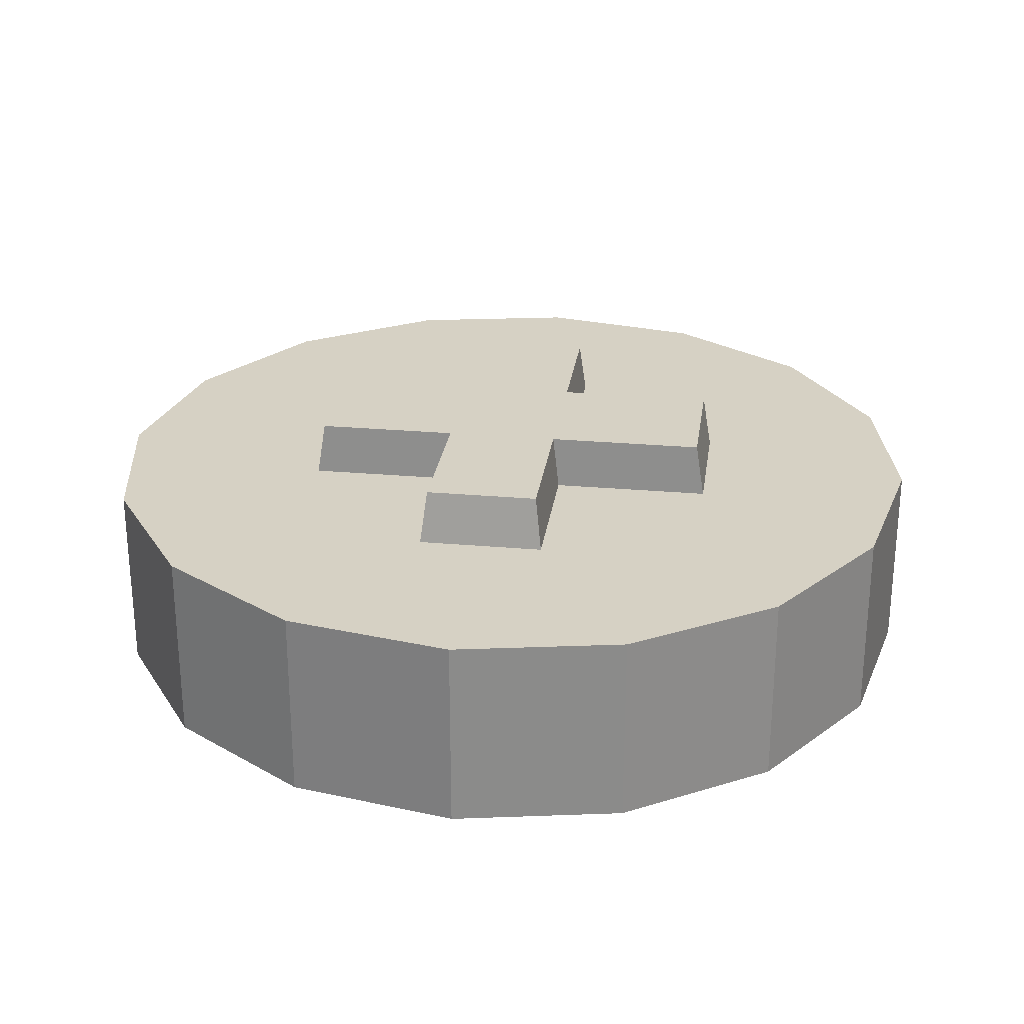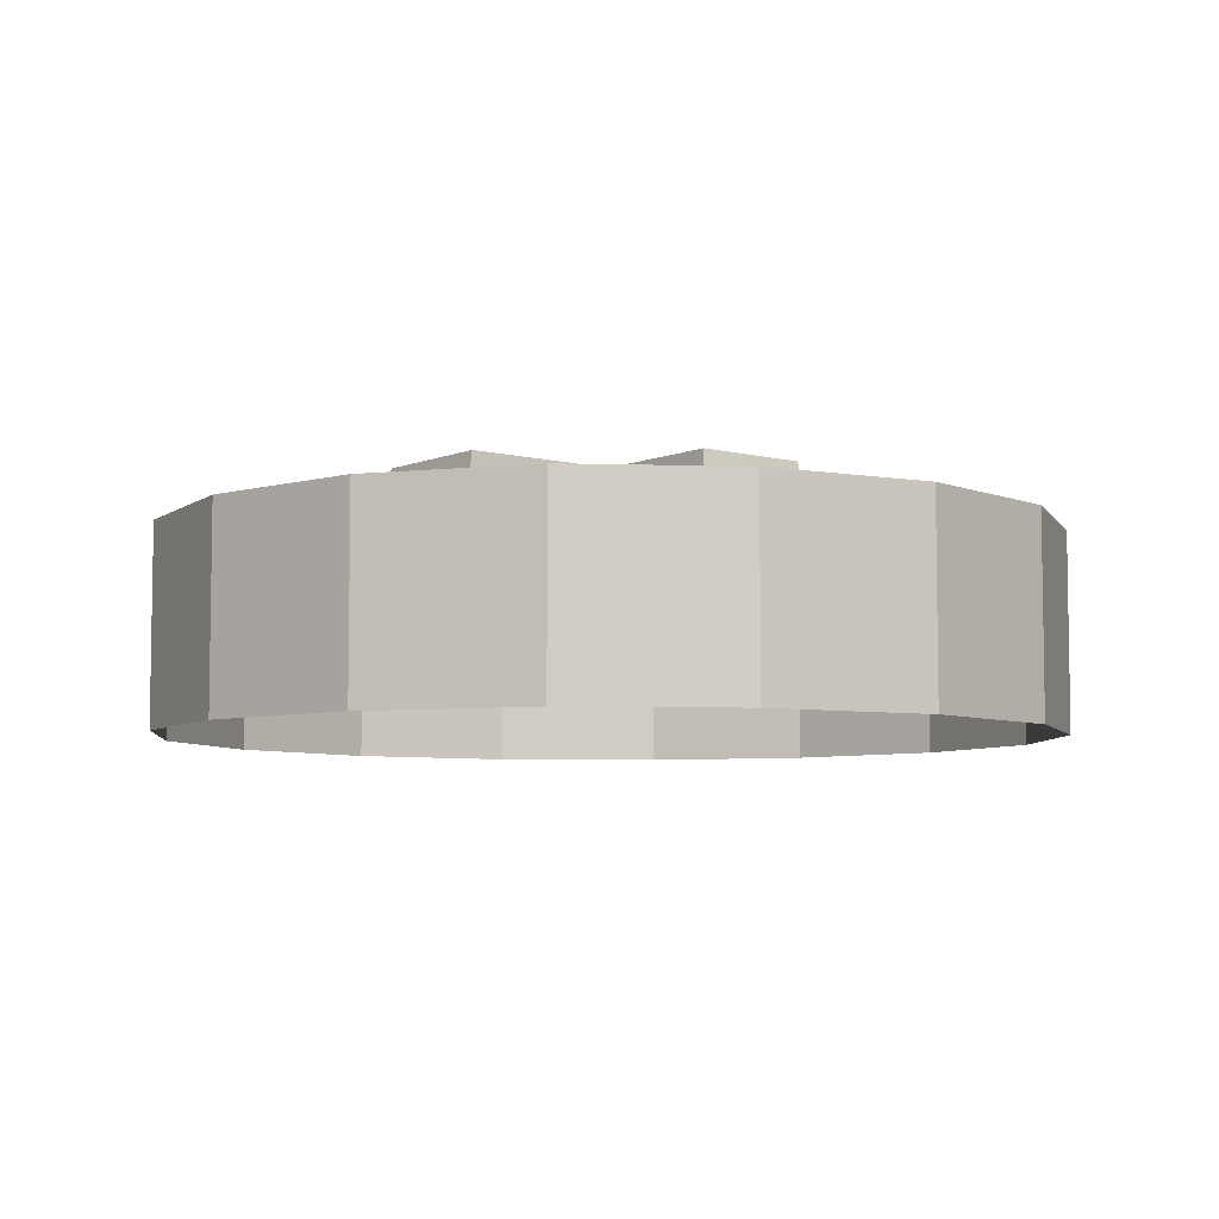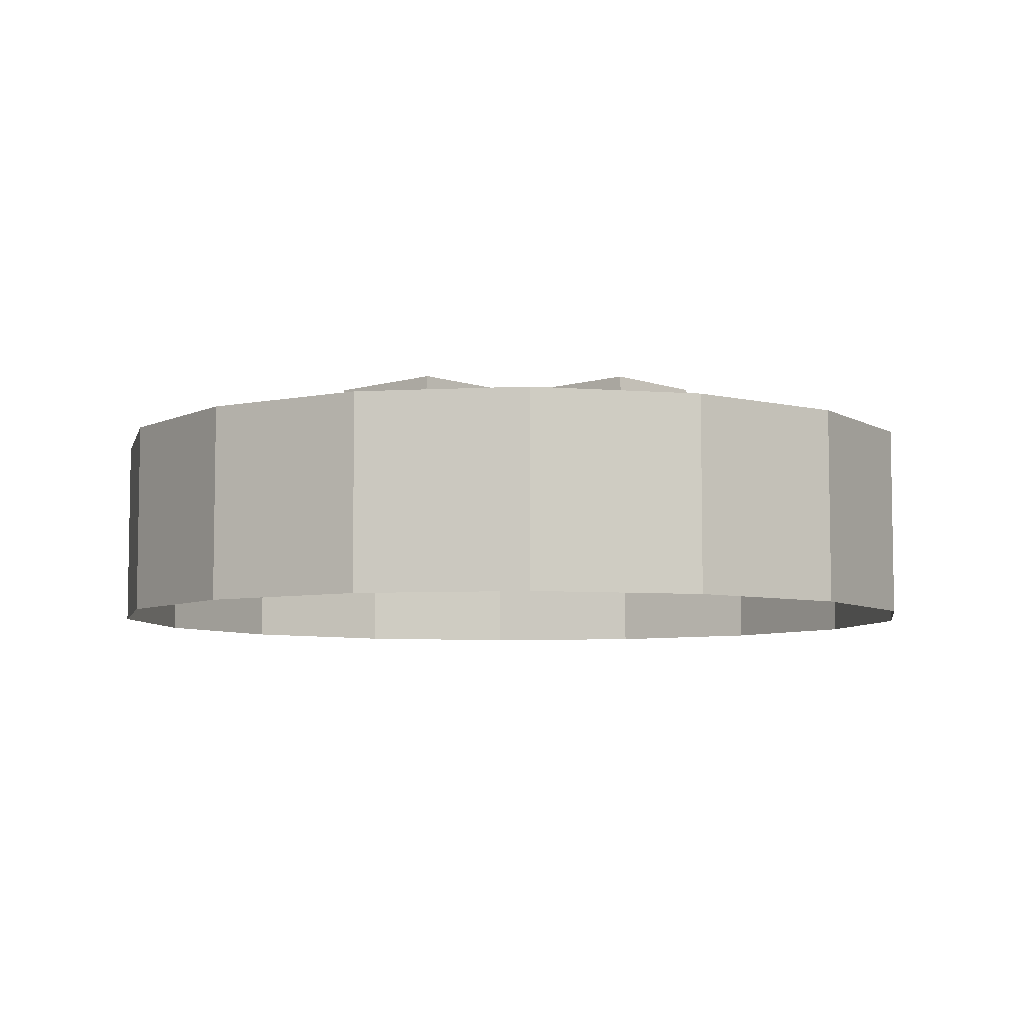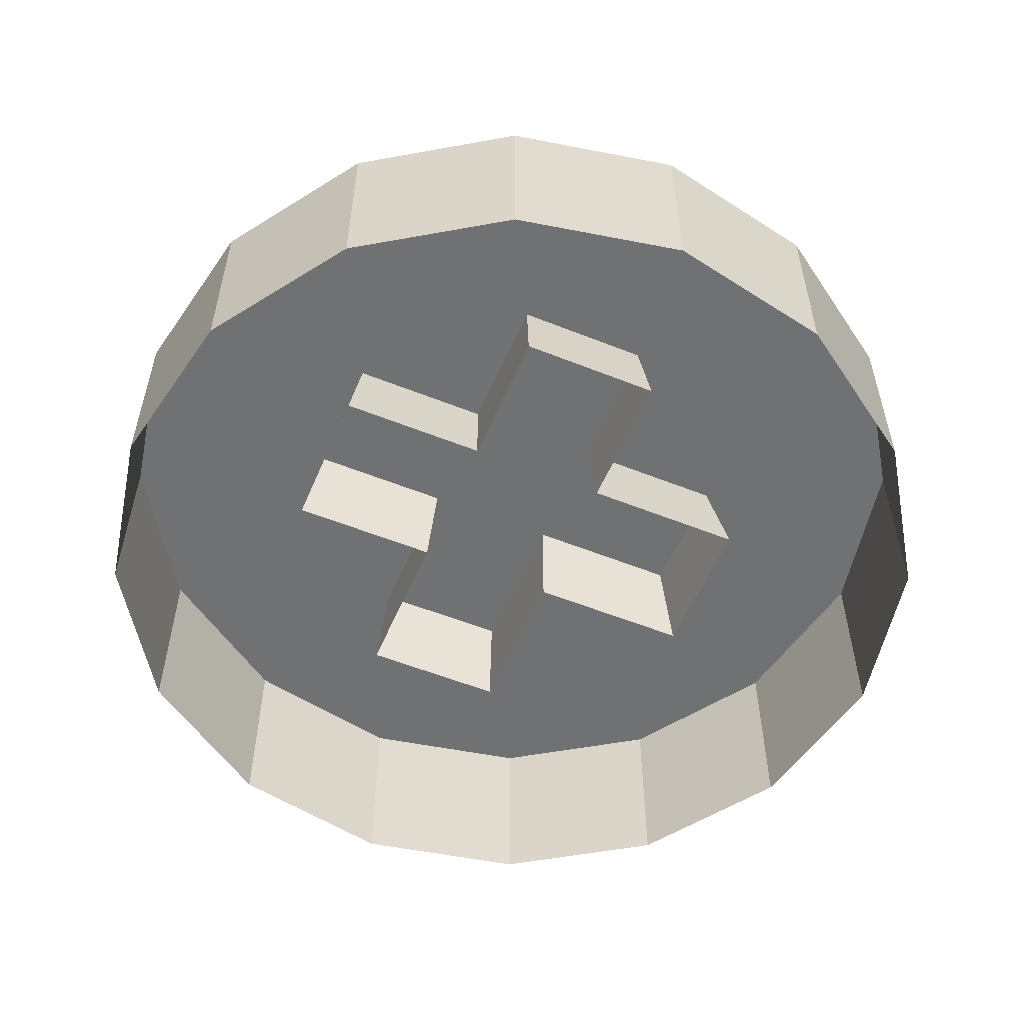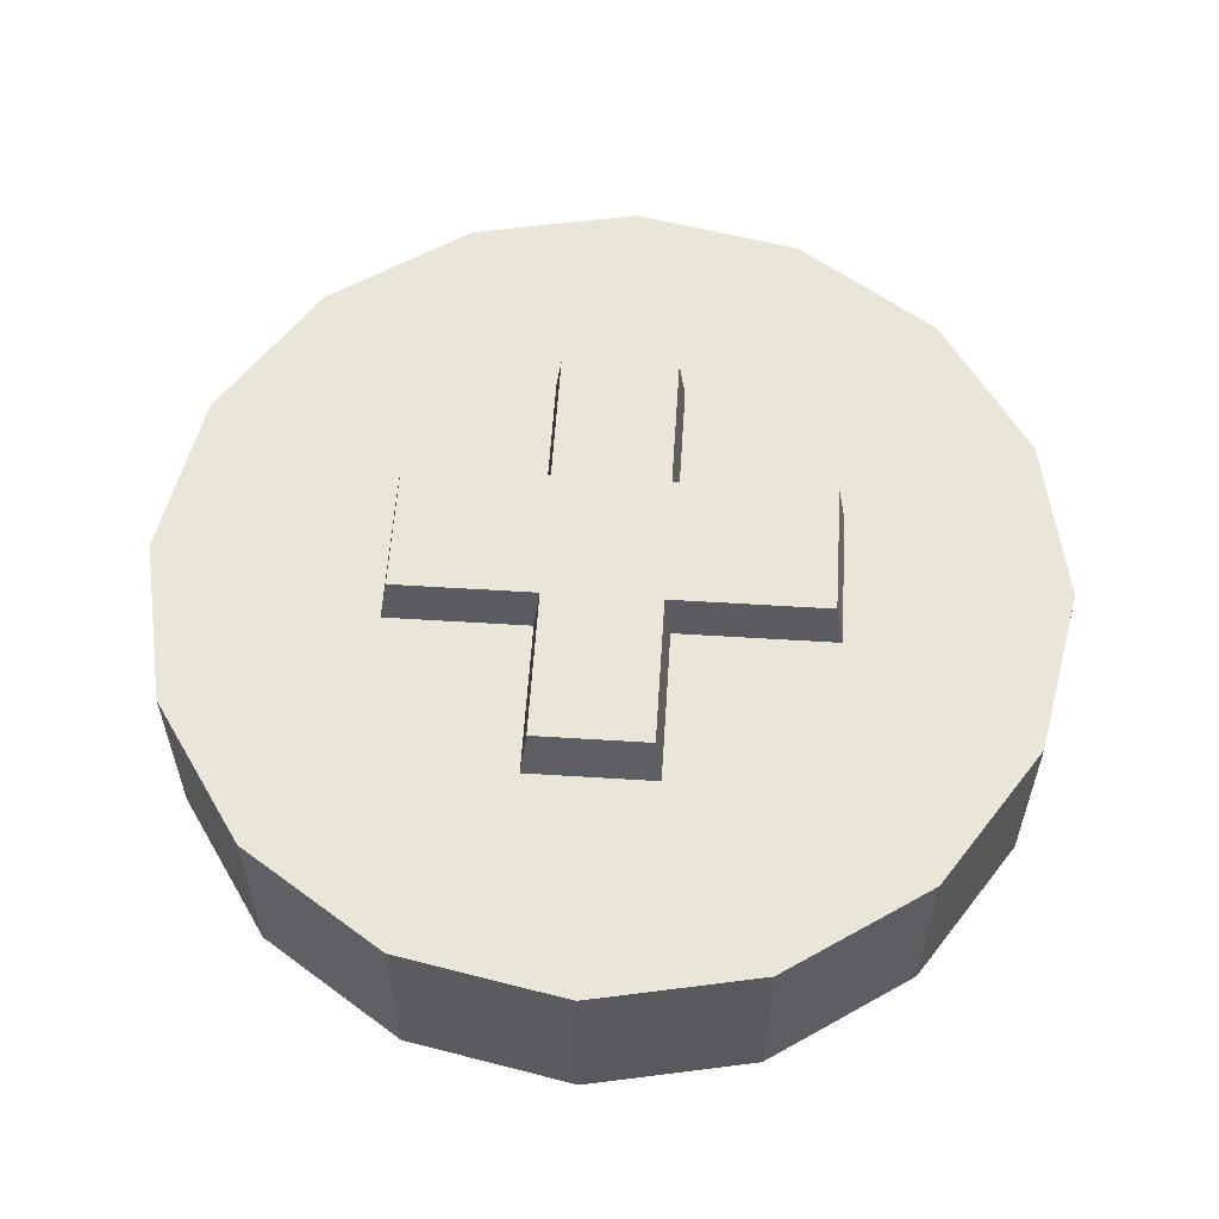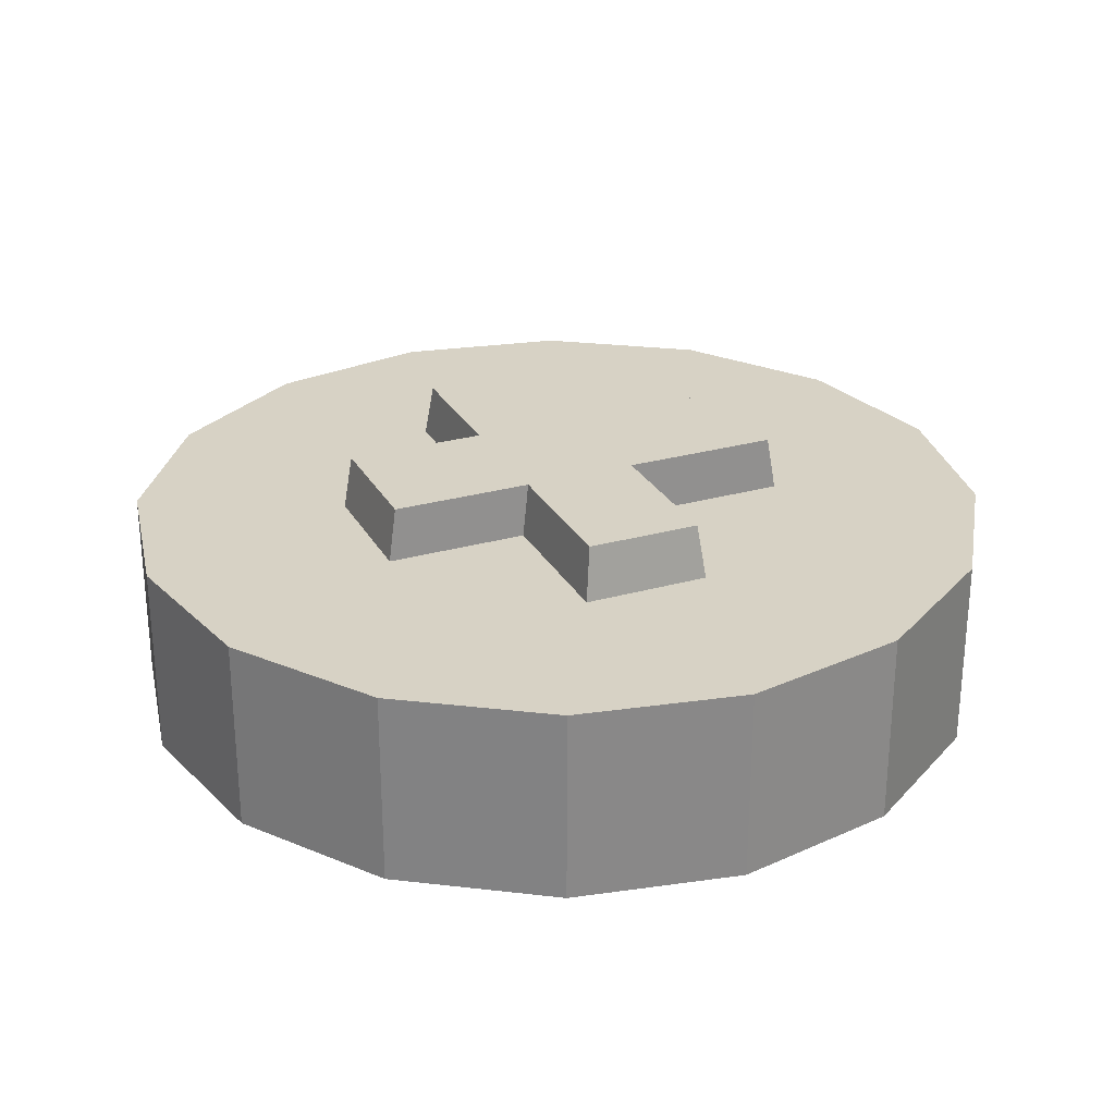
<metadata>
{"format":"obj","ext":"obj","renderer":"f3d","projection":"perspective","resolution":1024,"background":"white","views":[{"elev":26.6,"azim":-172.1,"up":"+Z"},{"elev":-6.2,"azim":-38.5,"up":"+Z"},{"elev":-6.5,"azim":132.8,"up":"+Z"},{"elev":-55.2,"azim":67.1,"up":"+Z"},{"elev":58.1,"azim":-176.3,"up":"+Z"},{"elev":27.3,"azim":156.4,"up":"+Z"}]}
</metadata>
<code>
o Cube.002_Cube.014
v -0.5609 5.156 0.7788
v -0.5609 6.691 0.7788
v -0.7499 6.947 -0.7788
v -0.7499 5.233 -0.7788
v 0.8078 5.233 -0.7788
v 0.8078 6.947 -0.7788
v 0.6125 6.691 0.7788
v 0.6125 5.156 0.7788
v 0.6125 3.812 0.7788
v -0.5609 3.812 0.7788
v -0.5609 2.407 0.7788
v 0.6125 2.407 0.7788
v 2.068 5.156 0.7788
v 2.31 5.233 -0.7788
v -0.7499 2.161 -0.7788
v 0.8078 2.161 -0.7788
v 0.8078 3.73 -0.7788
v -0.7499 3.73 -0.7788
v 2.068 3.812 0.7788
v 2.31 3.73 -0.7788
v -2.177 5.156 0.7788
v -2.431 5.233 -0.7788
v -2.431 3.73 -0.7788
v -2.177 3.812 0.7788
v -0.000926 4.506 0.2212
v 1.72 8.661 0.2212
v -0.000926 9.003 0.2212
v -0.000926 9.003 -1.779
v 1.72 8.661 -1.779
v 3.179 7.686 0.2212
v 3.179 7.686 -1.779
v 4.154 6.227 0.2212
v 4.154 6.227 -1.779
v 4.496 4.506 0.2212
v 4.496 4.506 -1.779
v 4.154 2.785 0.2212
v 4.154 2.785 -1.779
v 3.179 1.326 0.2212
v 3.179 1.326 -1.779
v 1.72 0.3507 0.2212
v 1.72 0.3507 -1.779
v -0.000925 0.008333 0.2212
v -0.000925 0.008333 -1.779
v -1.722 0.3507 0.2212
v -1.722 0.3507 -1.779
v -3.181 1.326 0.2212
v -3.181 1.326 -1.779
v -4.156 2.785 0.2212
v -4.156 2.785 -1.779
v -4.498 4.506 0.2212
v -4.498 4.506 -1.779
v -4.156 6.227 0.2212
v -4.156 6.227 -1.779
v -3.181 7.686 0.2212
v -3.181 7.686 -1.779
v -1.722 8.661 0.2212
v -1.722 8.661 -1.779
f 1 2 3 4
f 5 6 7 8
f 8 7 2 1
f 6 3 2 7
f 9 10 11 12
f 5 8 13 14
f 8 1 10 9
f 15 16 12 11
f 17 9 12 16
f 10 18 15 11
f 14 13 19 20
f 9 17 20 19
f 8 9 19 13
f 21 22 23 24
f 1 4 22 21
f 10 1 21 24
f 18 10 24 23
f 25 26 27
f 28 27 26 29
f 25 30 26
f 29 26 30 31
f 25 32 30
f 31 30 32 33
f 25 34 32
f 33 32 34 35
f 25 36 34
f 35 34 36 37
f 25 38 36
f 37 36 38 39
f 25 40 38
f 39 38 40 41
f 25 42 40
f 41 40 42 43
f 25 44 42
f 43 42 44 45
f 25 46 44
f 45 44 46 47
f 25 48 46
f 47 46 48 49
f 25 50 48
f 49 48 50 51
f 25 52 50
f 51 50 52 53
f 25 54 52
f 53 52 54 55
f 25 56 54
f 55 54 56 57
f 25 27 56
f 57 56 27 28

</code>
